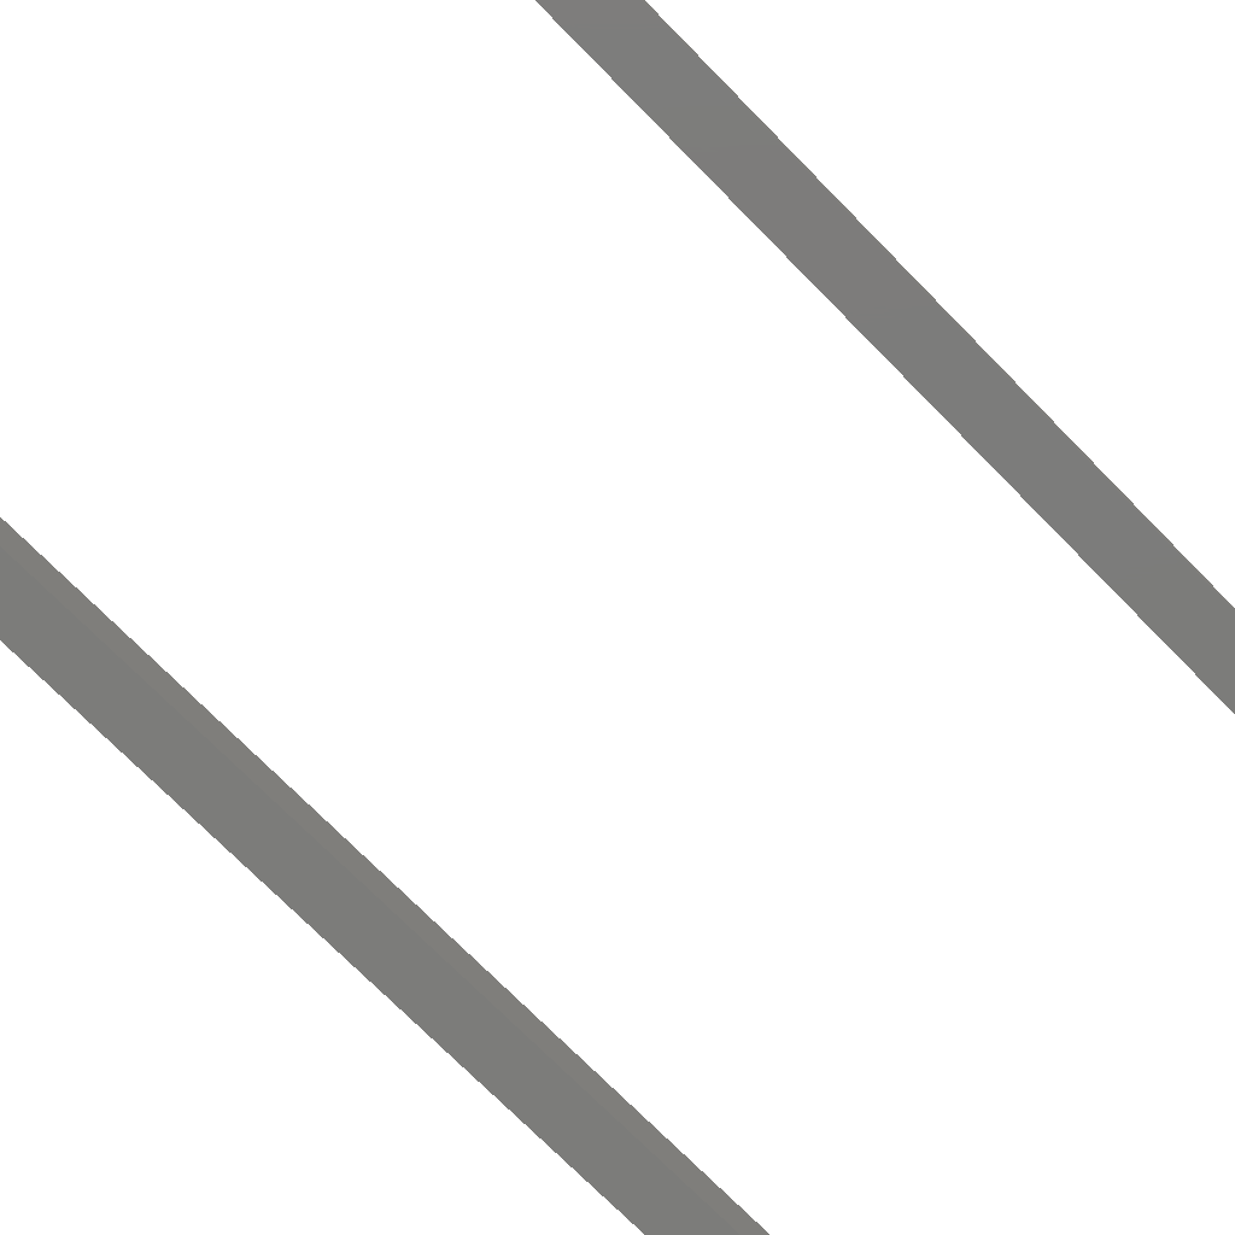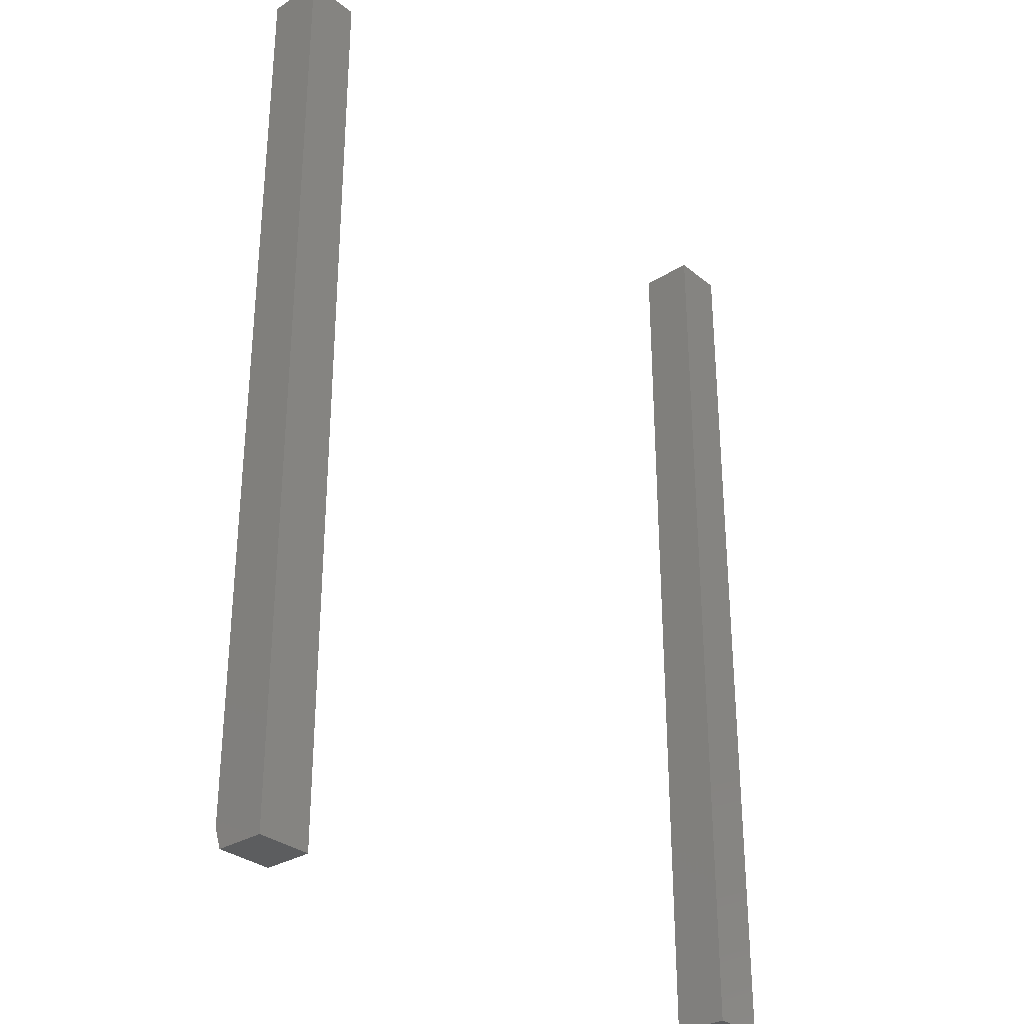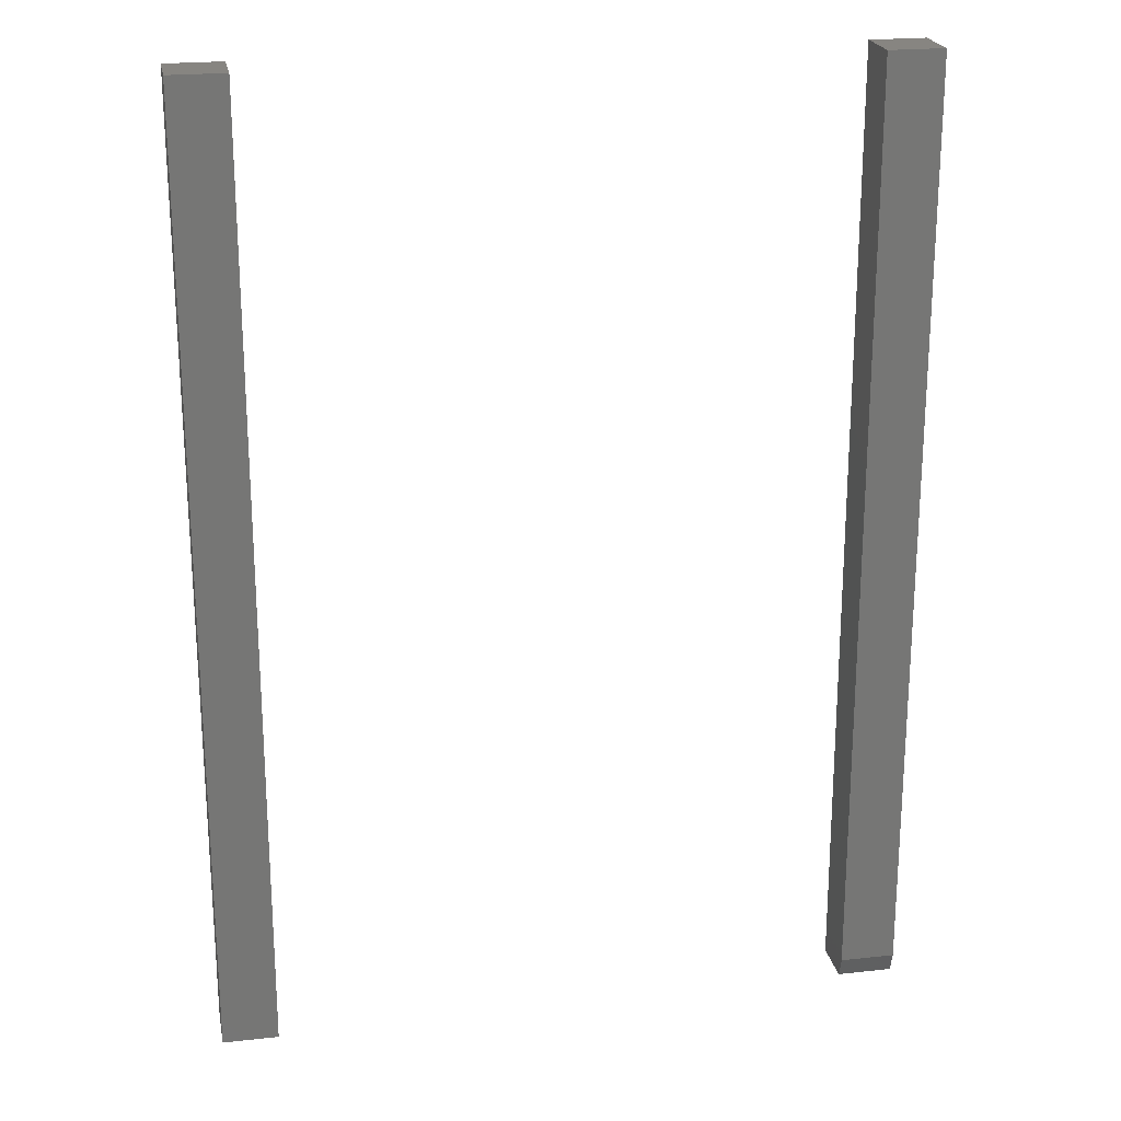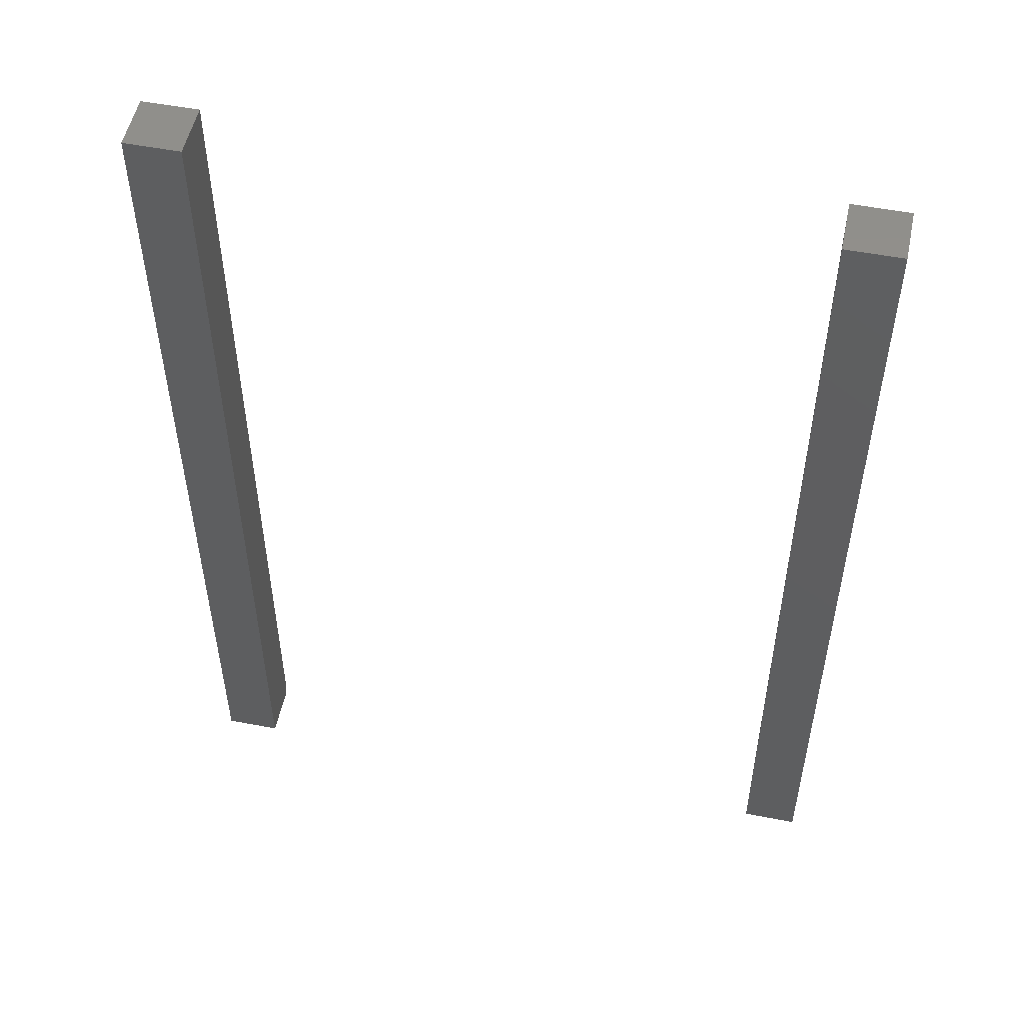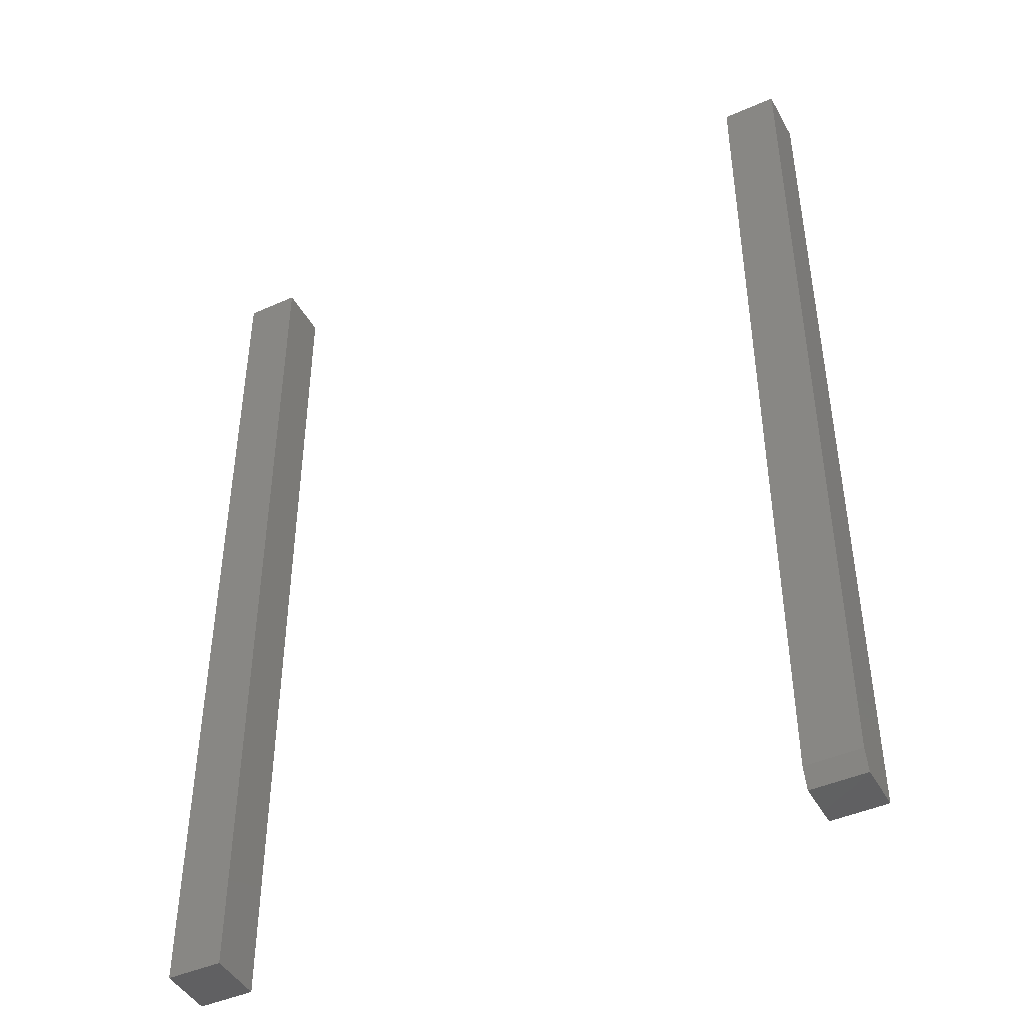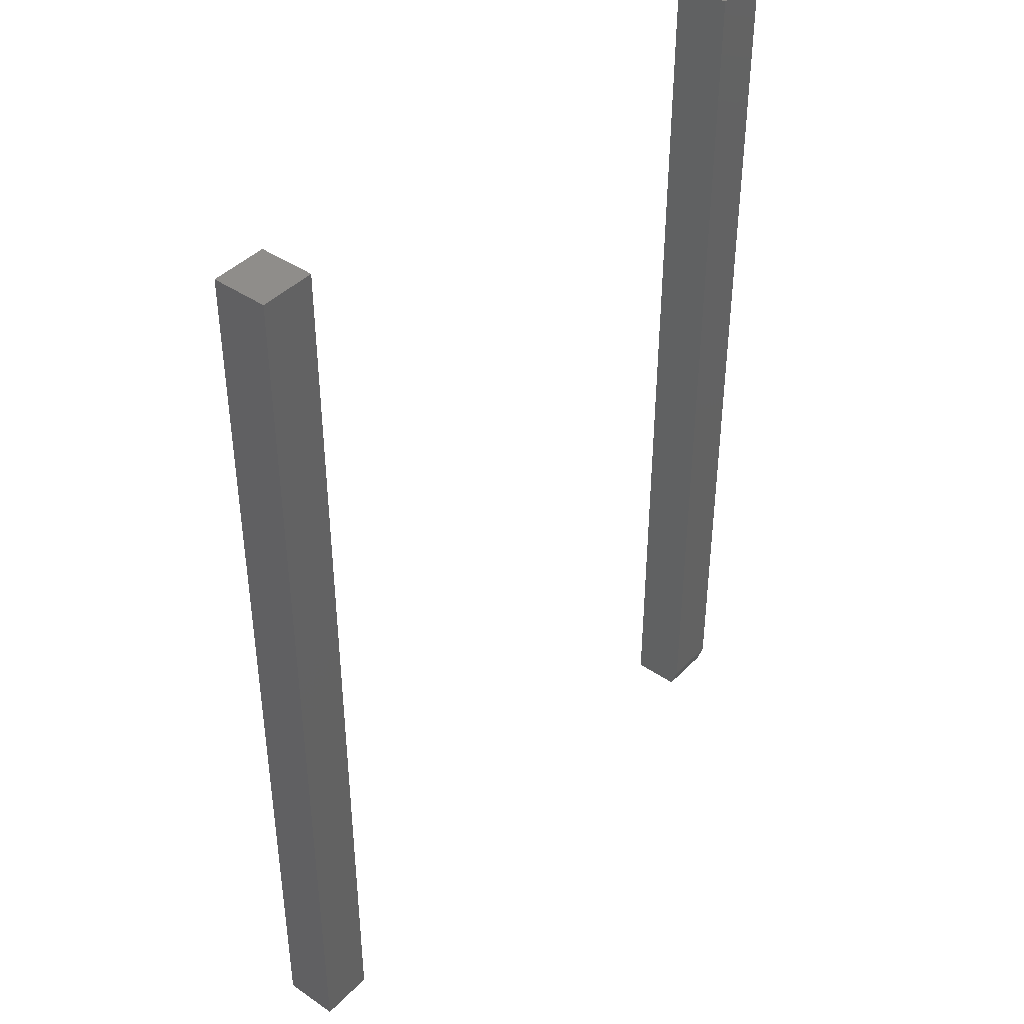
<metadata>
{"format":"stl","ext":"stl","renderer":"f3d","projection":"perspective","resolution":1024,"background":"white","views":[{"elev":-75.3,"azim":44.8,"up":"+Y"},{"elev":-31.2,"azim":131.2,"up":"+Z"},{"elev":21.9,"azim":-10.9,"up":"+Z"},{"elev":52.5,"azim":-168.2,"up":"+Z"},{"elev":-44.5,"azim":27.4,"up":"+Z"},{"elev":41.9,"azim":-50.5,"up":"+Z"}]}
</metadata>
<code>
# stl→obj: 18 verts, 28 faces
v -0.75 0 0.5391
v -0.6875 0 0.5391
v -0.75 0.0625 0.5391
v -0.6875 0.0625 0.5391
v -0.75 0 -0.5391
v -0.75 0.0625 -0.5391
v -0.6875 0 -0.5391
v -0.6875 0.0625 -0.5391
v -0.03125 0.007812 -0.5391
v -0.03125 0.0625 -0.5391
v 0.03125 0.007812 -0.5391
v 0.03125 0.0625 -0.5391
v -0.03125 0 0.5391
v -0.03125 0.0625 0.5391
v -0.03125 0 -0.5156
v 0.03125 0.0625 0.5391
v 0.03125 0 0.5391
v 0.03125 0 -0.5156
f 1 2 3
f 3 2 4
f 5 6 7
f 7 6 8
f 6 5 3
f 3 5 1
f 8 6 4
f 4 6 3
f 7 8 2
f 2 8 4
f 5 7 1
f 1 7 2
f 9 10 11
f 11 10 12
f 13 14 15
f 15 14 10
f 15 10 9
f 16 17 12
f 12 17 18
f 12 18 11
f 15 18 13
f 13 18 17
f 15 9 18
f 18 9 11
f 13 17 14
f 14 17 16
f 12 10 16
f 16 10 14

</code>
